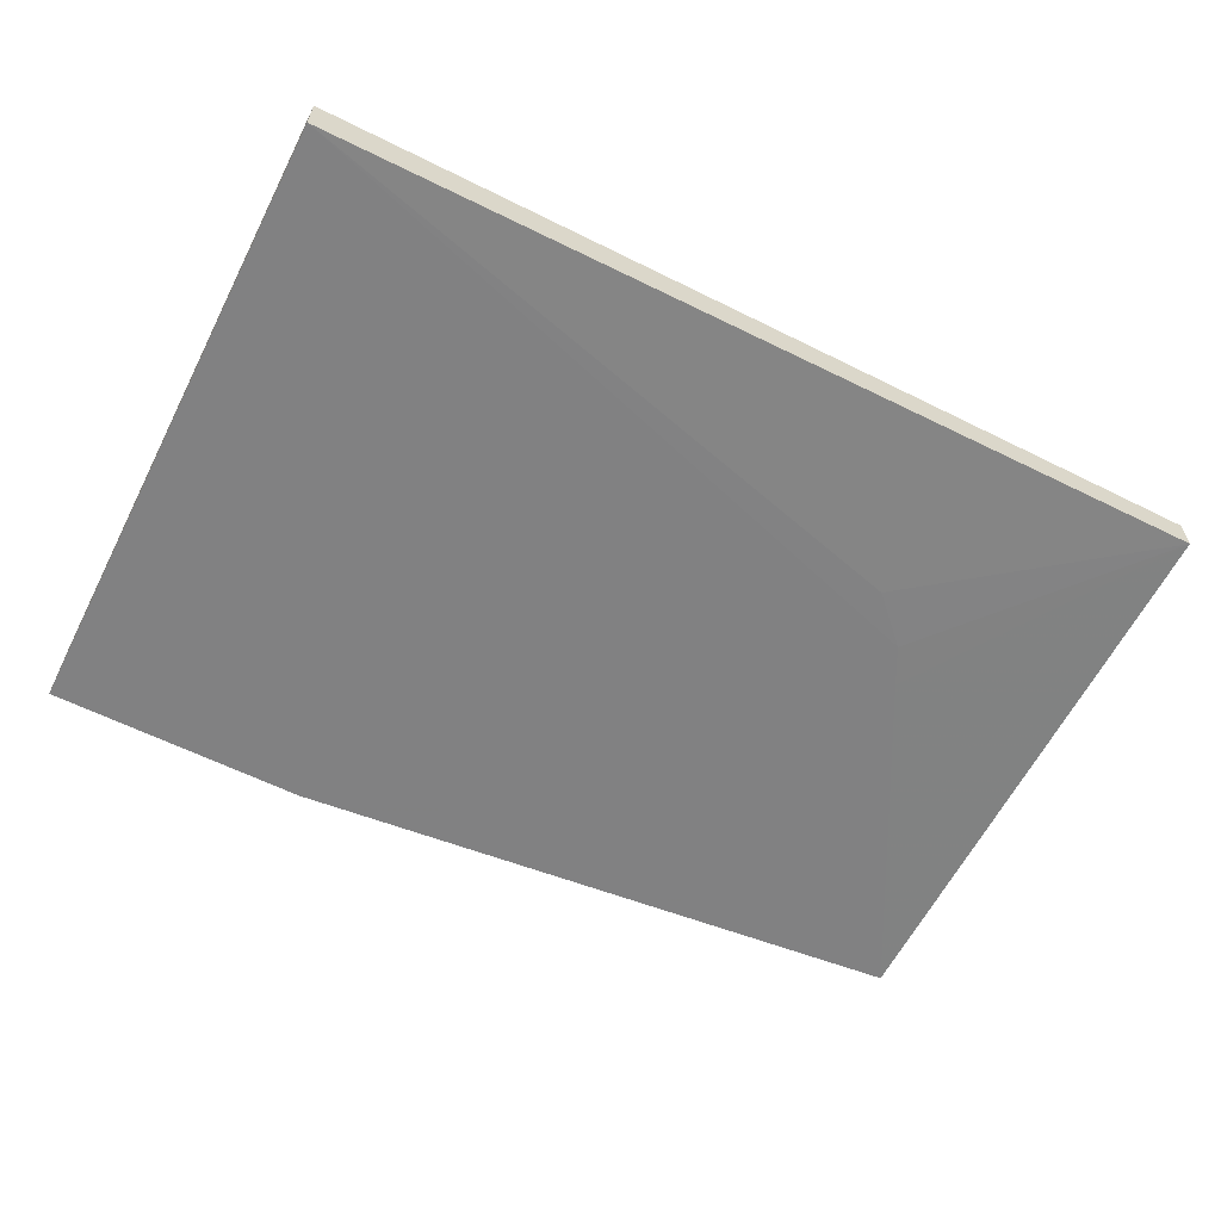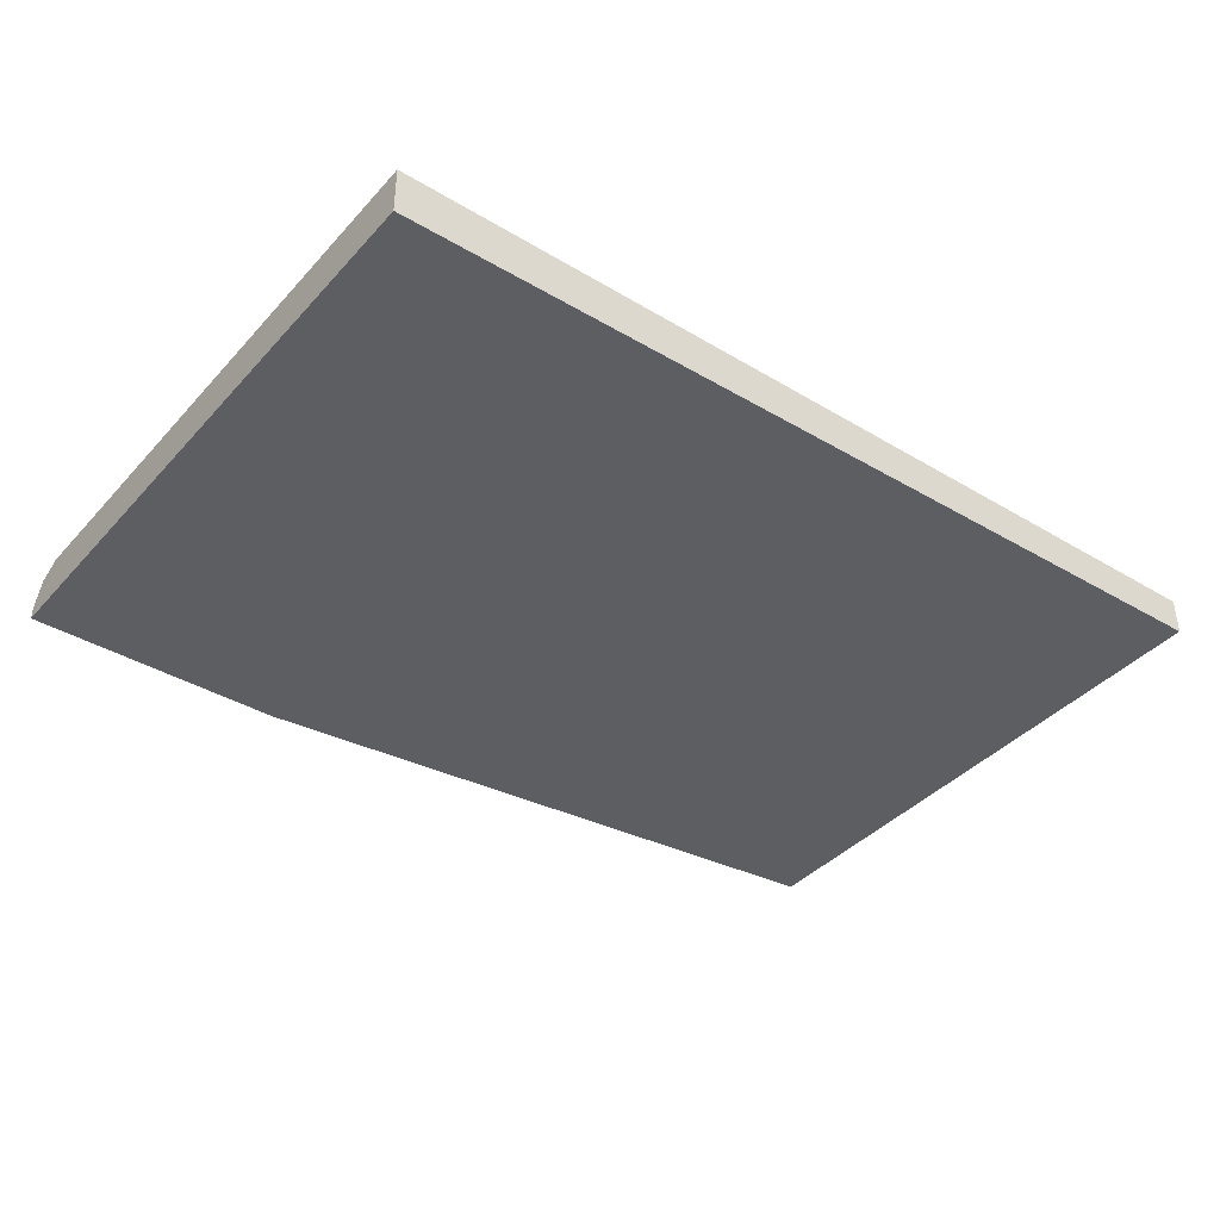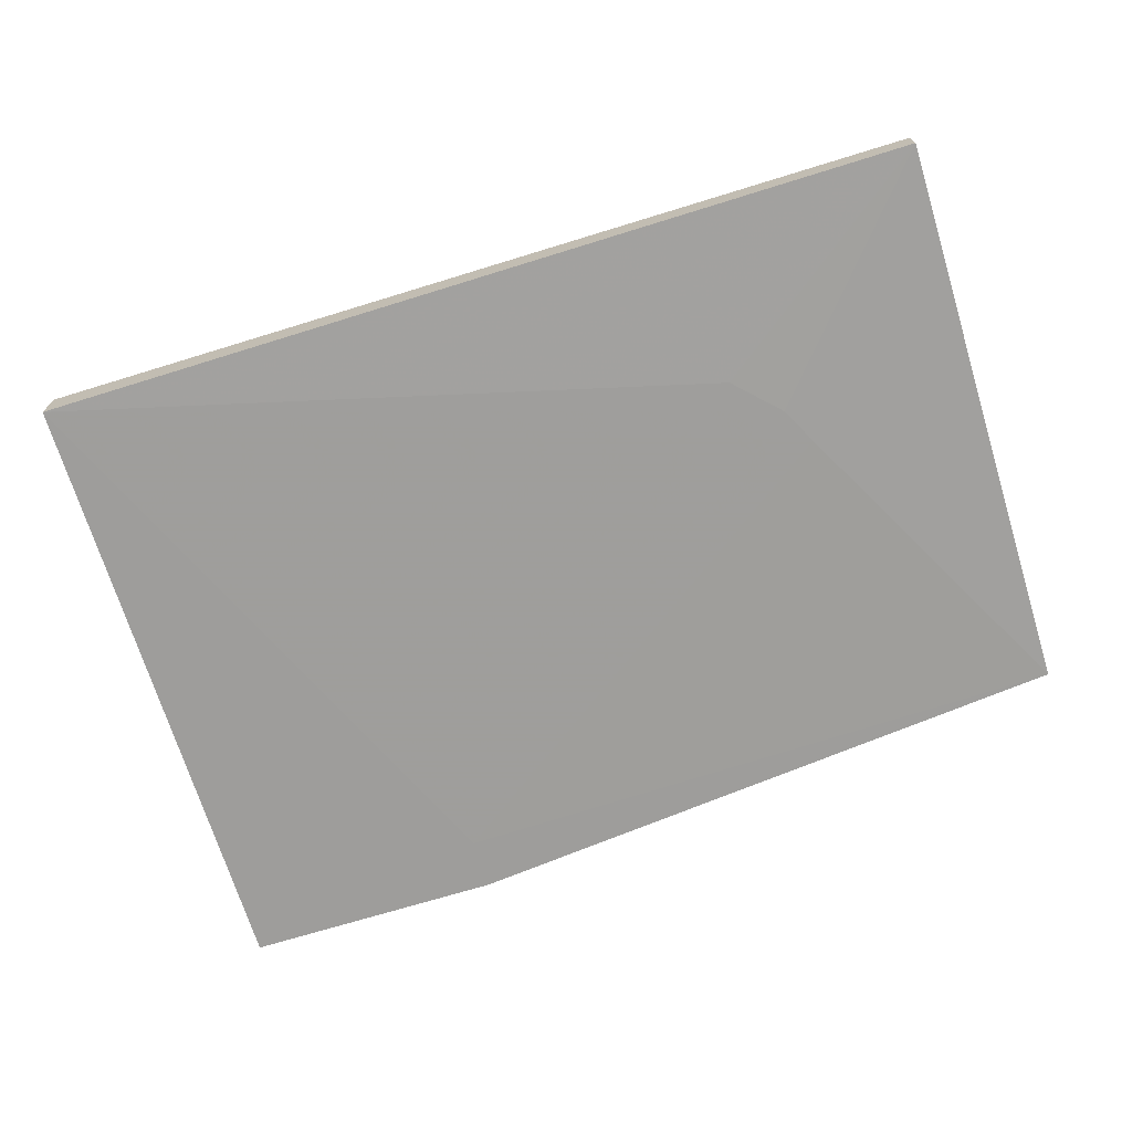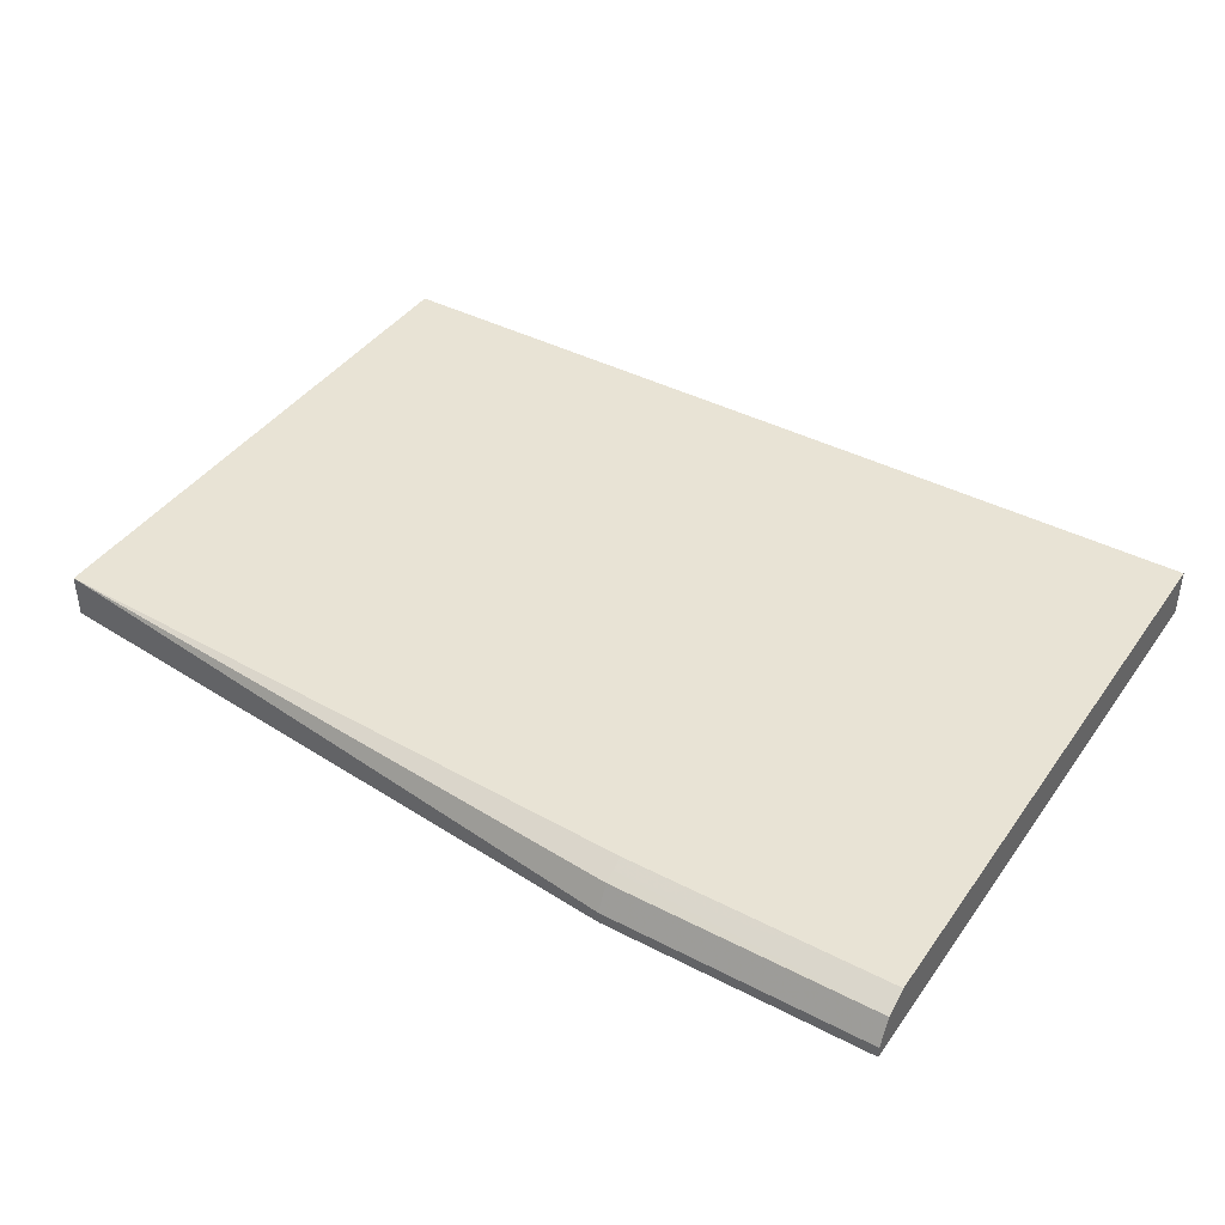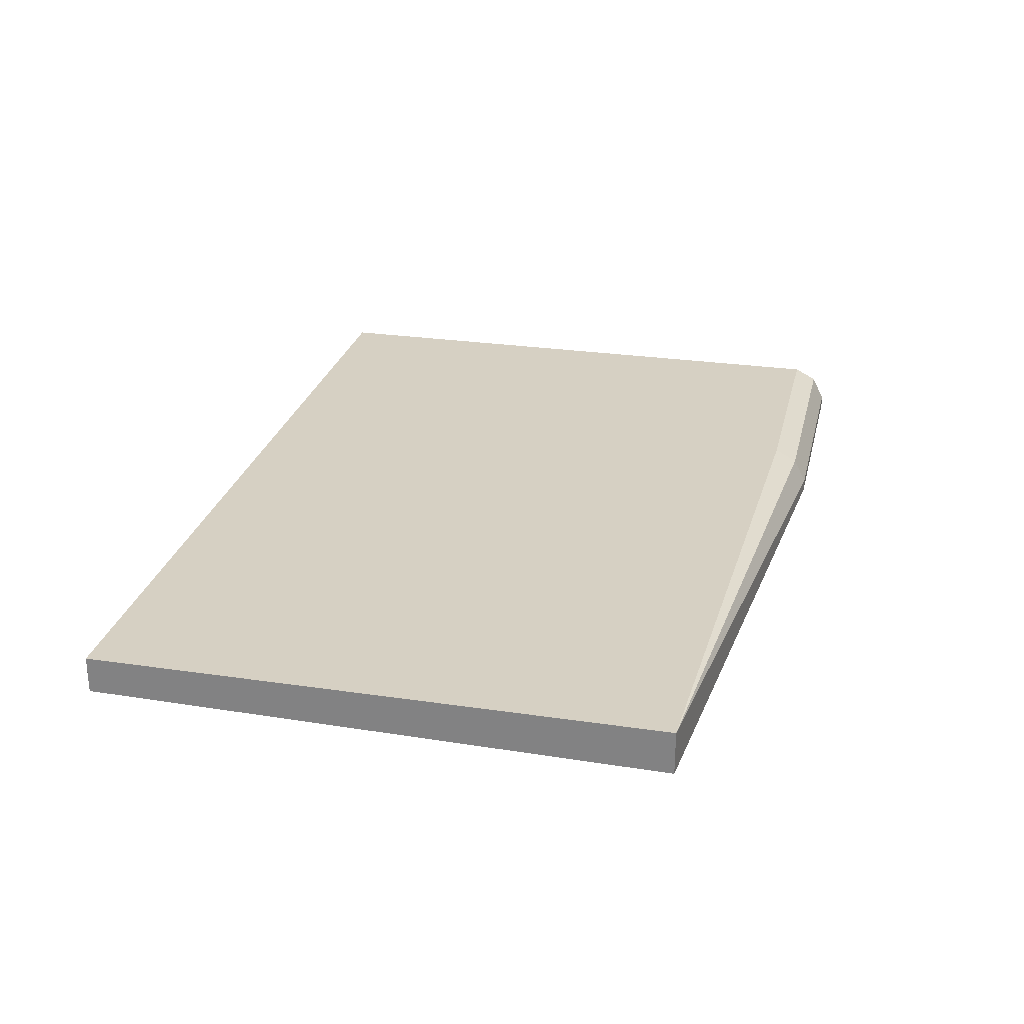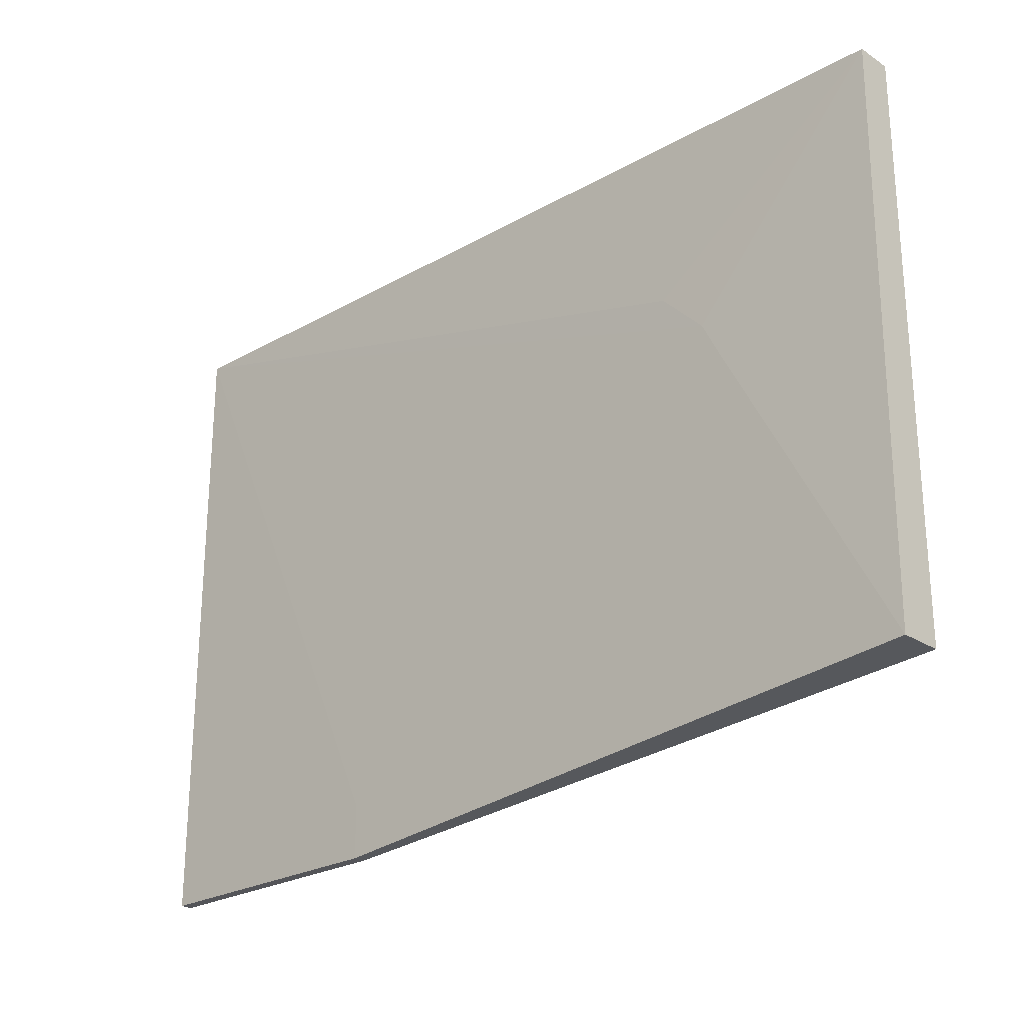
<metadata>
{"format":"obj","ext":"obj","renderer":"f3d","projection":"perspective","resolution":1024,"background":"white","views":[{"elev":-60.5,"azim":153.0,"up":"+Z"},{"elev":-38.5,"azim":142.9,"up":"+Z"},{"elev":-70.5,"azim":-162.9,"up":"+Z"},{"elev":41.2,"azim":32.2,"up":"+Z"},{"elev":26.5,"azim":-76.9,"up":"+Z"},{"elev":-24.8,"azim":-136.7,"up":"+Y"}]}
</metadata>
<code>
v -0.03334 -0.4687 0.04756
v 0.3463 -0.7222 0.04756
v 0.3463 -0.4687 0.04756
v 0.3463 -0.7371 0.02708
v 0.3463 -0.7318 0.04273
v 0.3463 -0.7371 0.03205
v 0.235 -0.7371 0.03205
v 0.235 -0.7318 0.04273
v -0.03334 -0.7114 0.04756
v 0.235 -0.7273 0.04501
v 0.235 -0.7222 0.04756
v -0.03334 -0.7114 0.02892
v 0.235 -0.7371 0.02708
v 0.235 -0.715 0.02708
v 0.03868 -0.5769 0.02874
v 0.3463 -0.4687 0.02717
v 0.04695 -0.5609 0.02874
v 0.06576 -0.5421 0.02874
v -0.03334 -0.4687 0.03205
f 17 18 16
f 13 14 4
f 13 12 14
f 15 14 12
f 15 16 14
f 17 16 15
f 17 19 18
f 16 3 4
f 15 12 19
f 19 12 1
f 19 1 16
f 18 19 16
f 16 1 3
f 14 16 4
f 17 15 19
f 13 7 12
f 13 4 7
f 9 1 12
f 7 9 12
f 2 4 3
f 5 4 2
f 6 4 5
f 6 7 4
f 6 5 7
f 8 7 5
f 2 3 1
f 8 10 9
f 8 5 10
f 10 5 2
f 11 10 2
f 11 9 10
f 11 2 9
f 8 9 7
f 9 2 1

</code>
